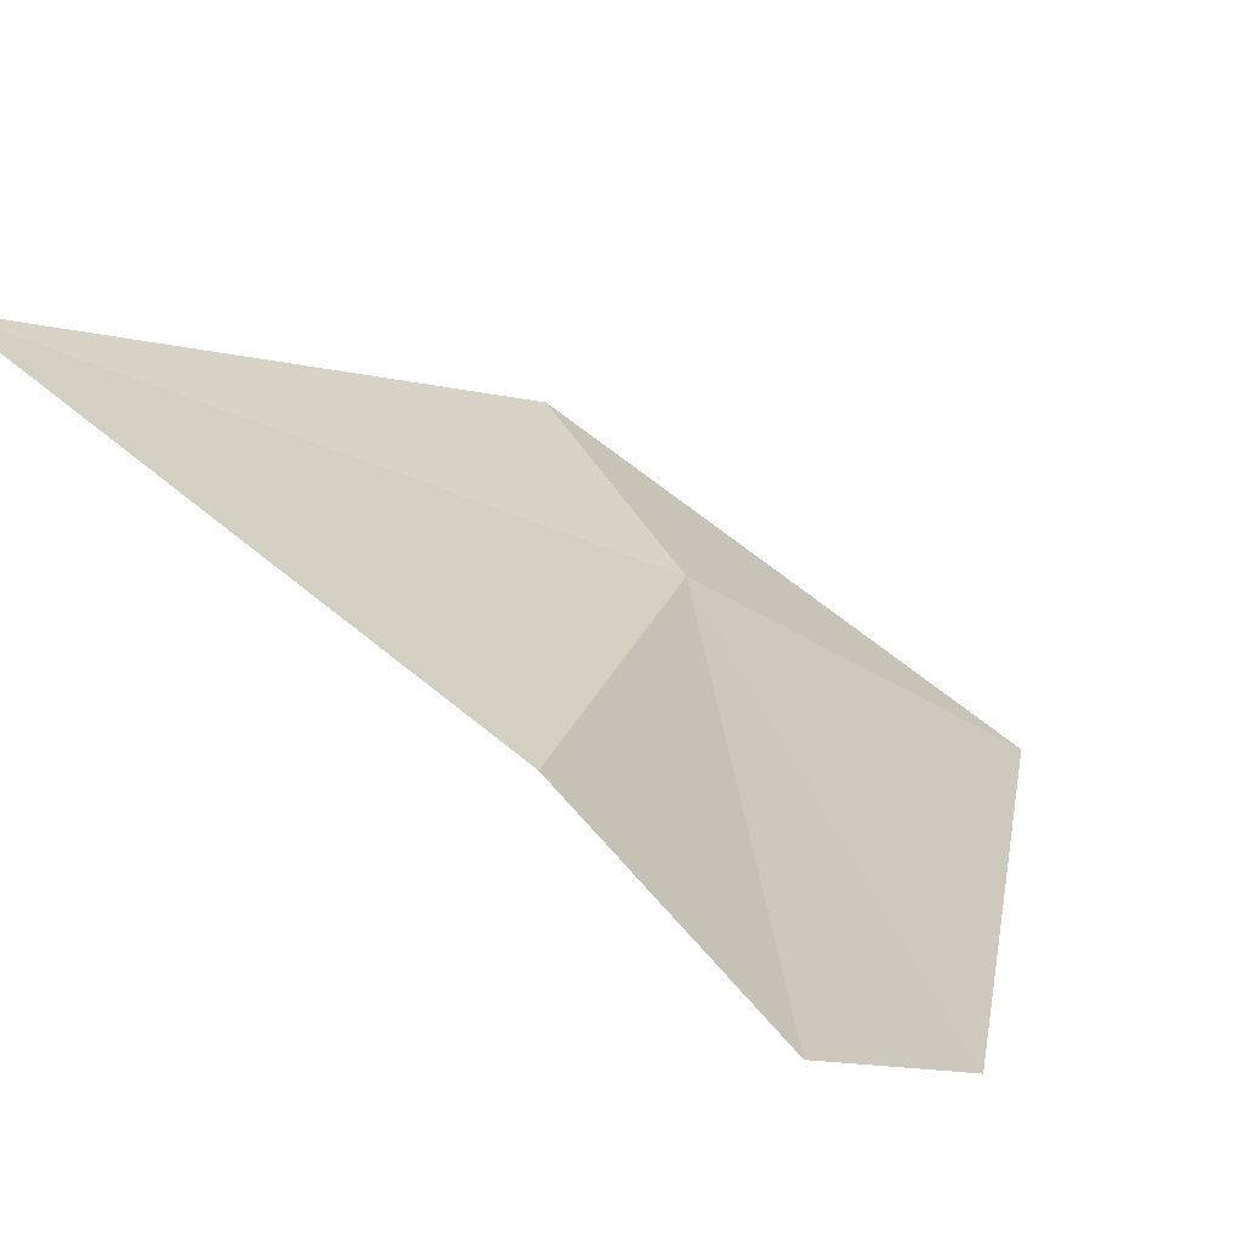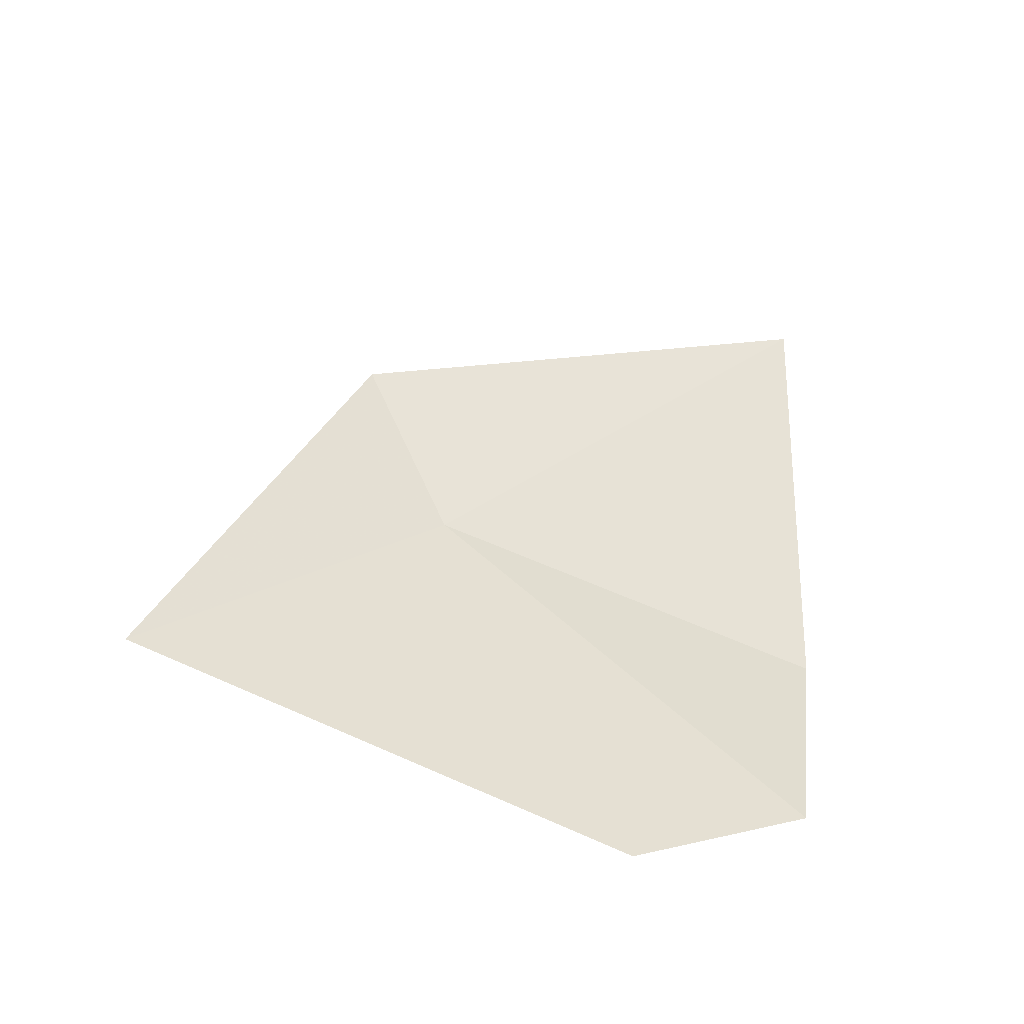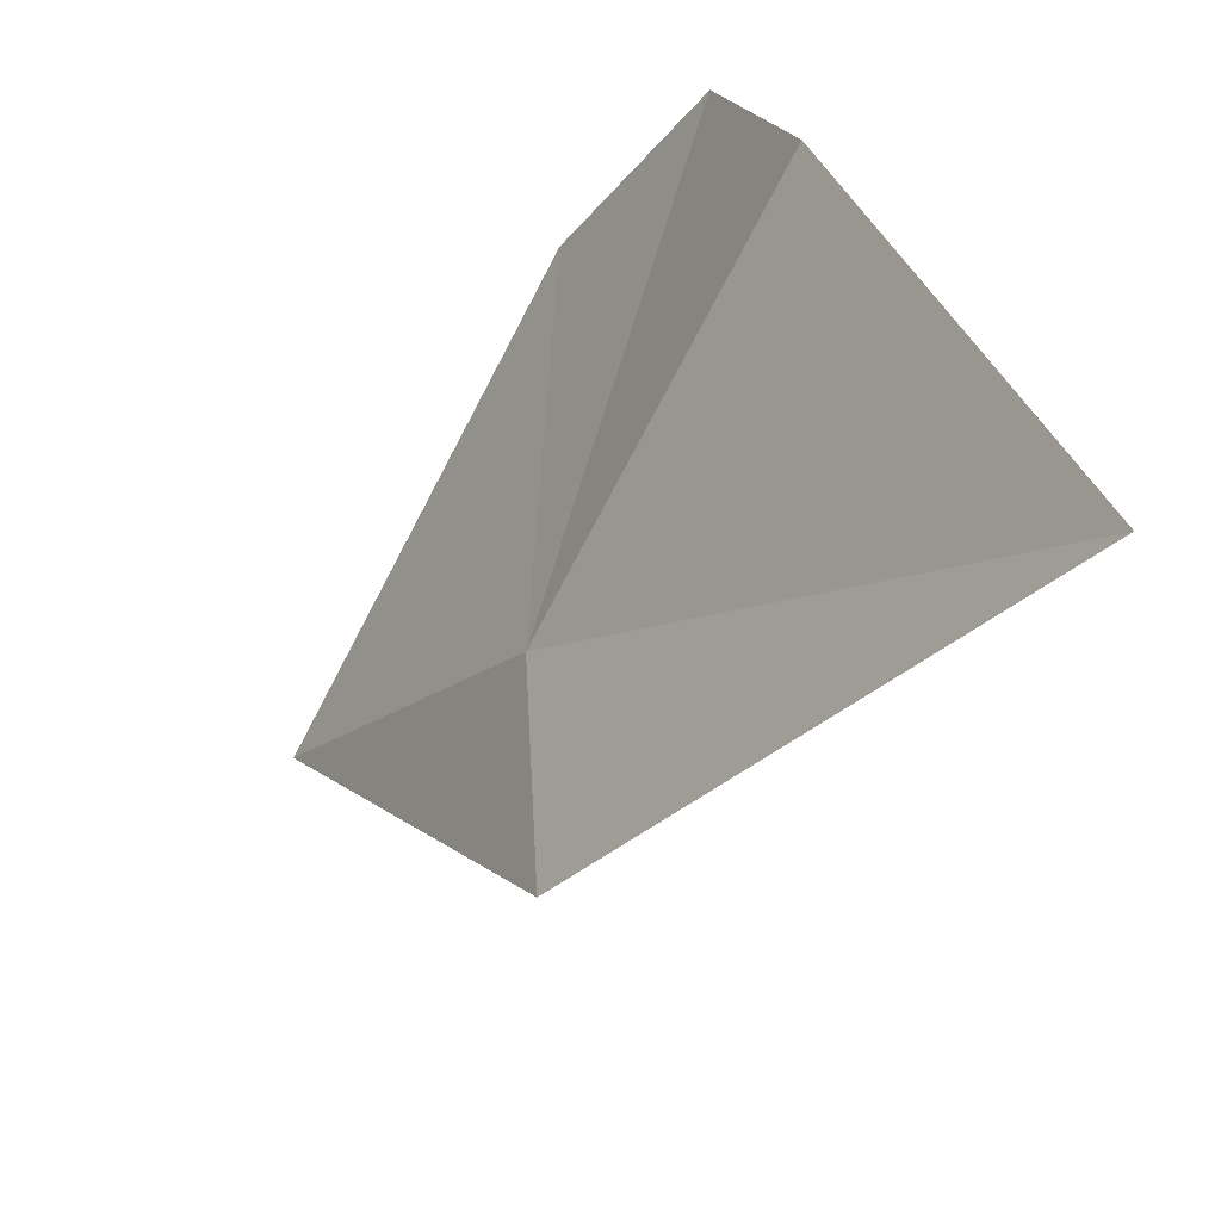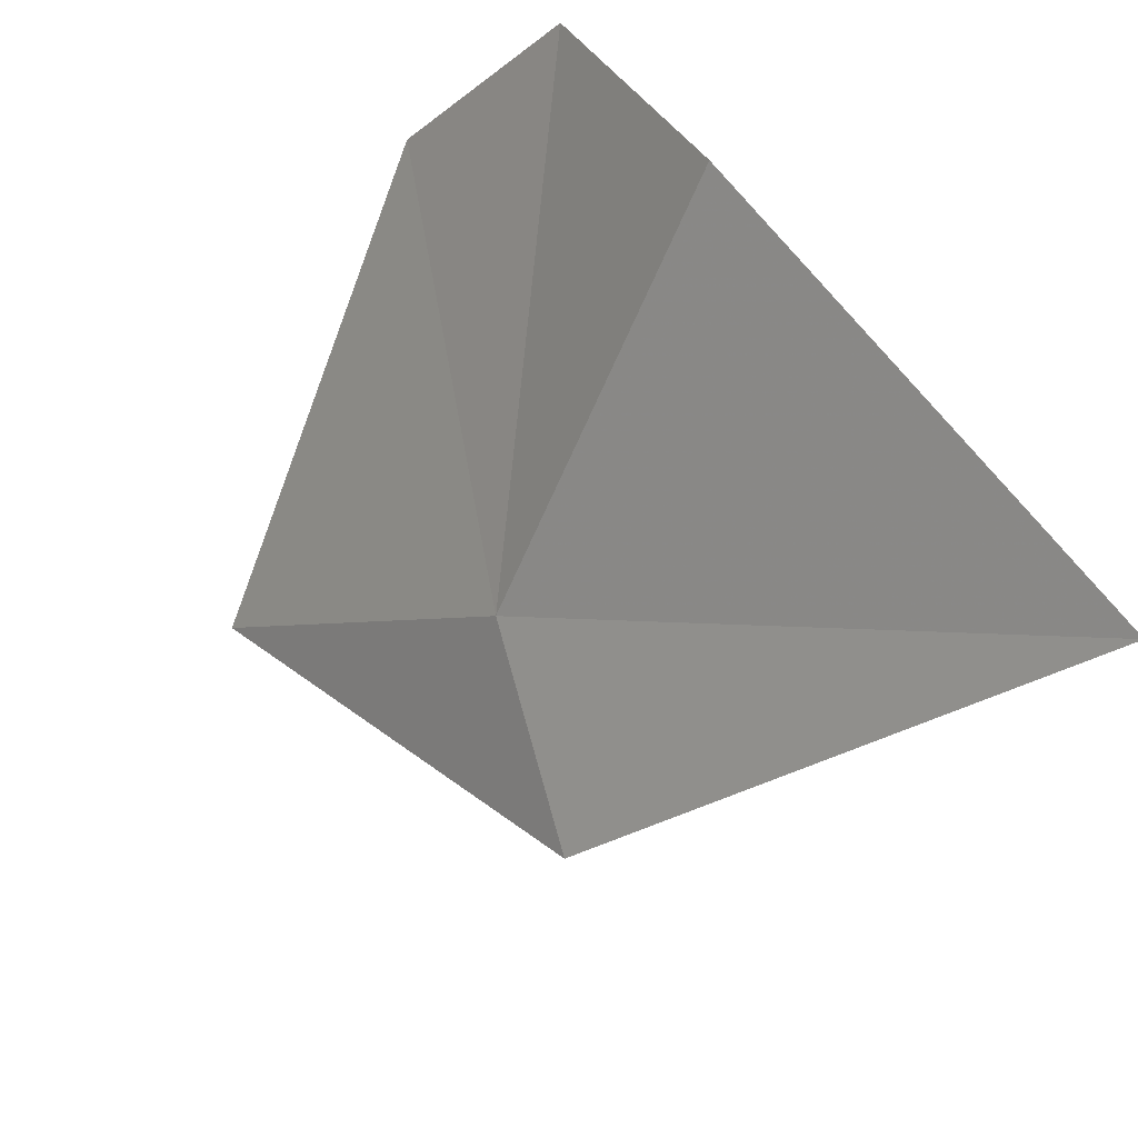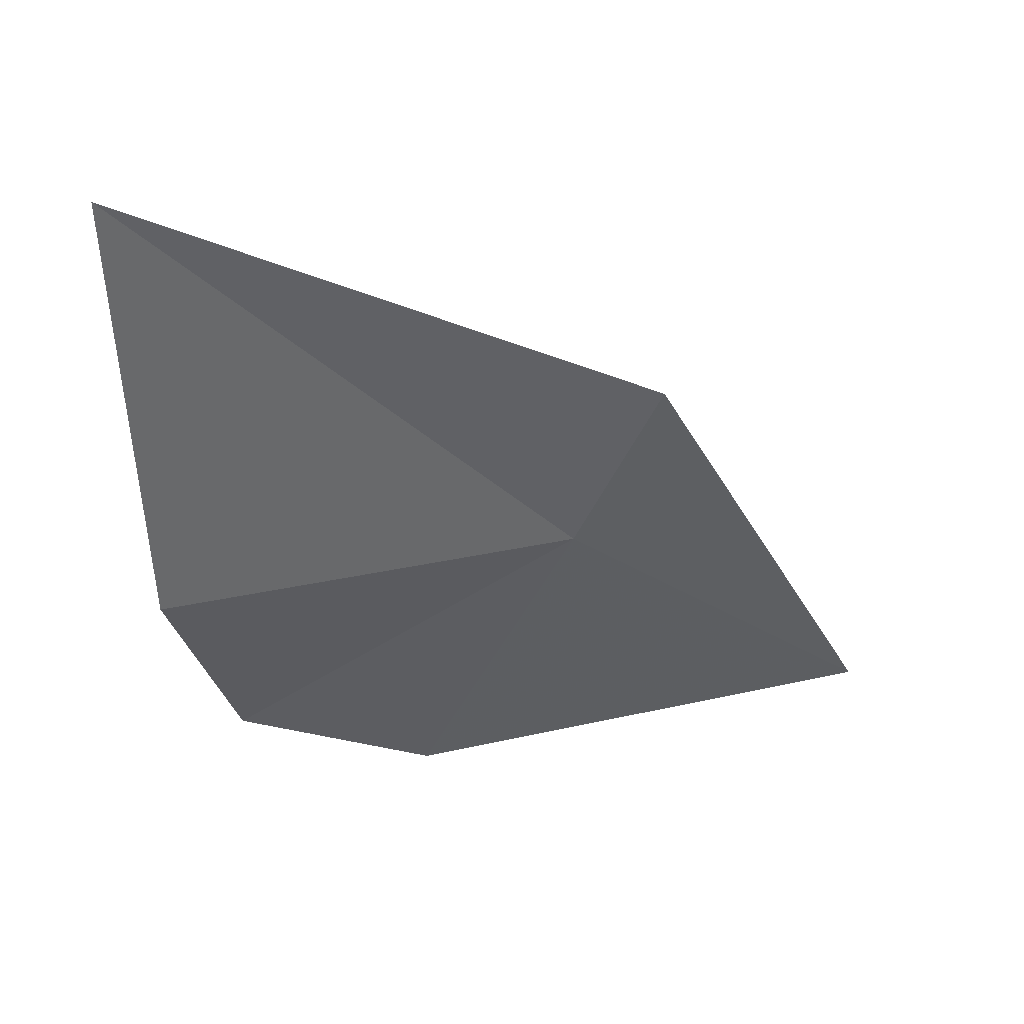
<metadata>
{"format":"obj","ext":"obj","renderer":"f3d","projection":"perspective","resolution":1024,"background":"white","views":[{"elev":75.5,"azim":-50.7,"up":"+Z"},{"elev":-36.9,"azim":-147.5,"up":"+Y"},{"elev":40.7,"azim":160.1,"up":"+Z"},{"elev":61.0,"azim":146.6,"up":"+Z"},{"elev":38.3,"azim":51.8,"up":"+Y"}]}
</metadata>
<code>
v -7.963 -7.753 5.015
v -8.074 -8.019 5.068
v -8.137 -7.953 5.194
v -8.121 -7.796 5.257
v -7.875 -7.932 4.809
v -7.926 -7.629 4.971
v -8.128 -7.473 5.262
f 1 3 2
f 1 4 3
f 1 2 5
f 1 7 4
f 1 6 7
f 1 5 6

</code>
